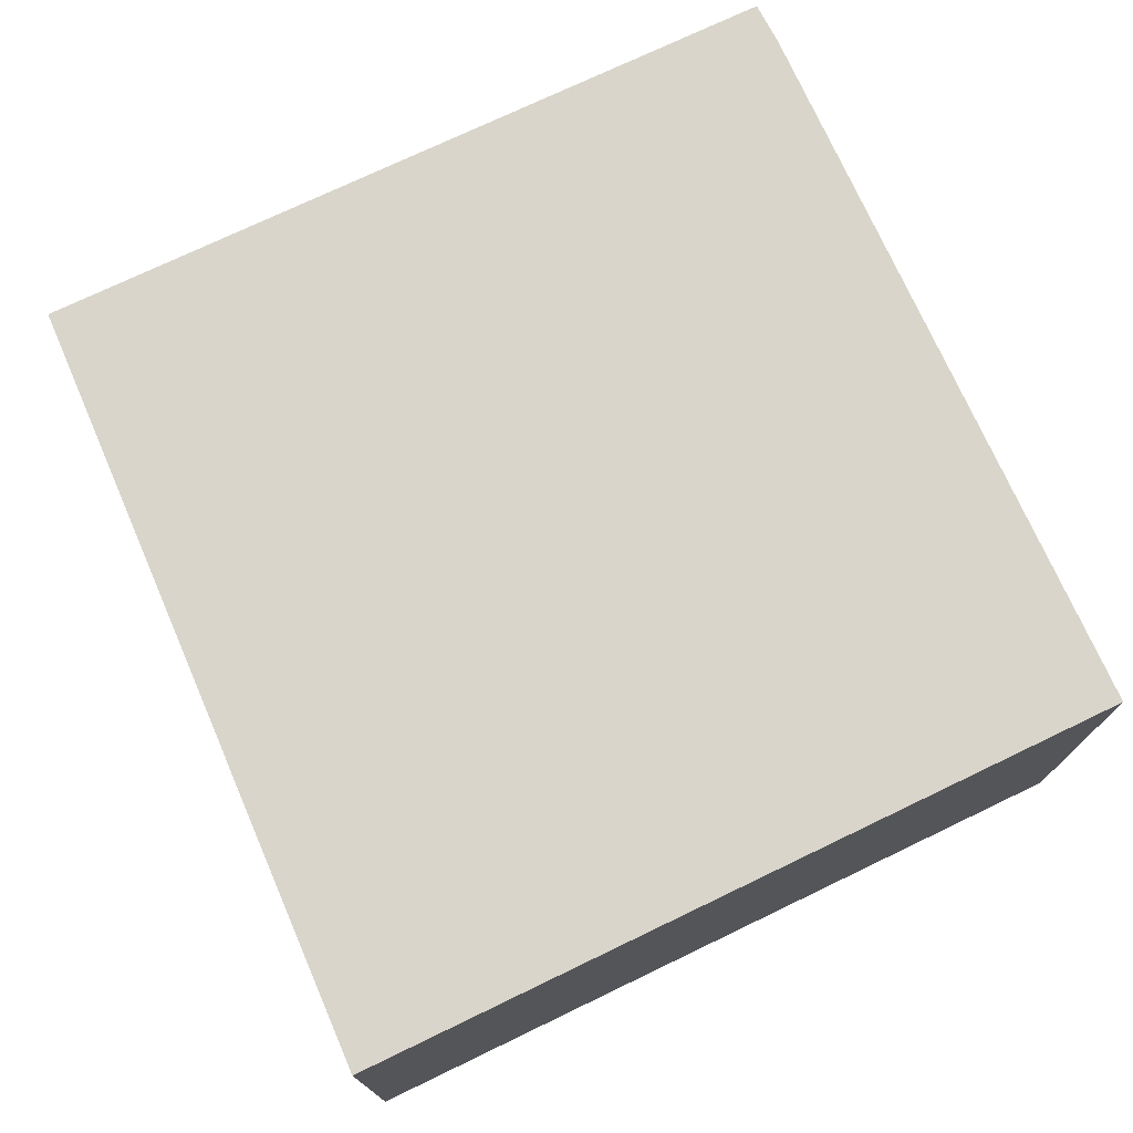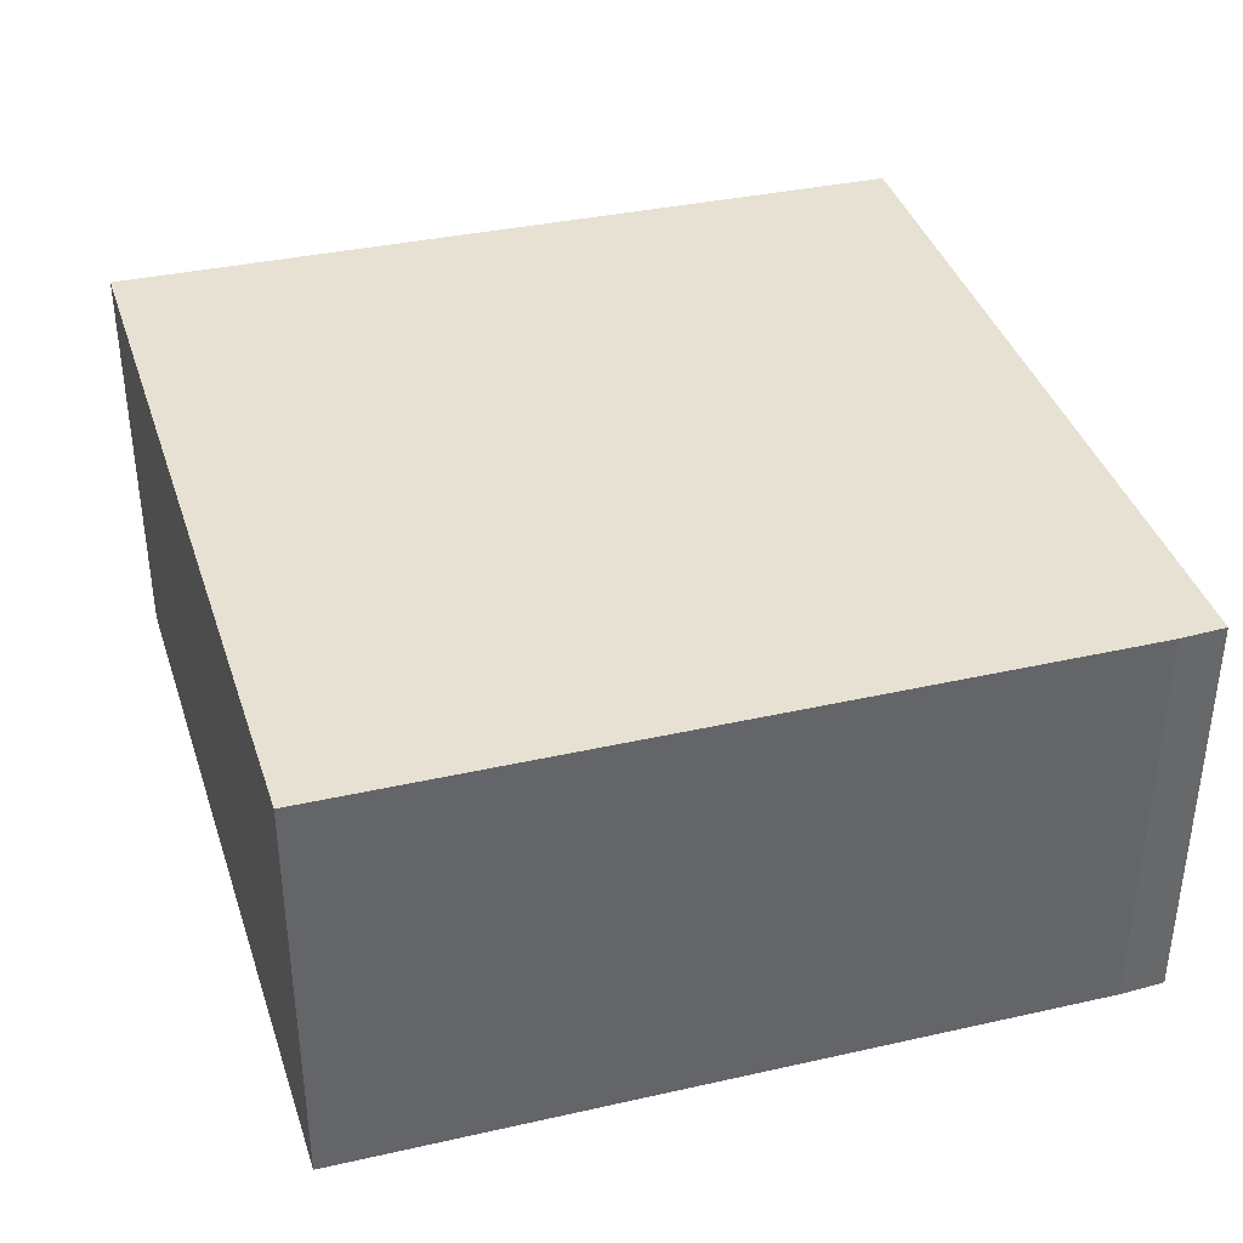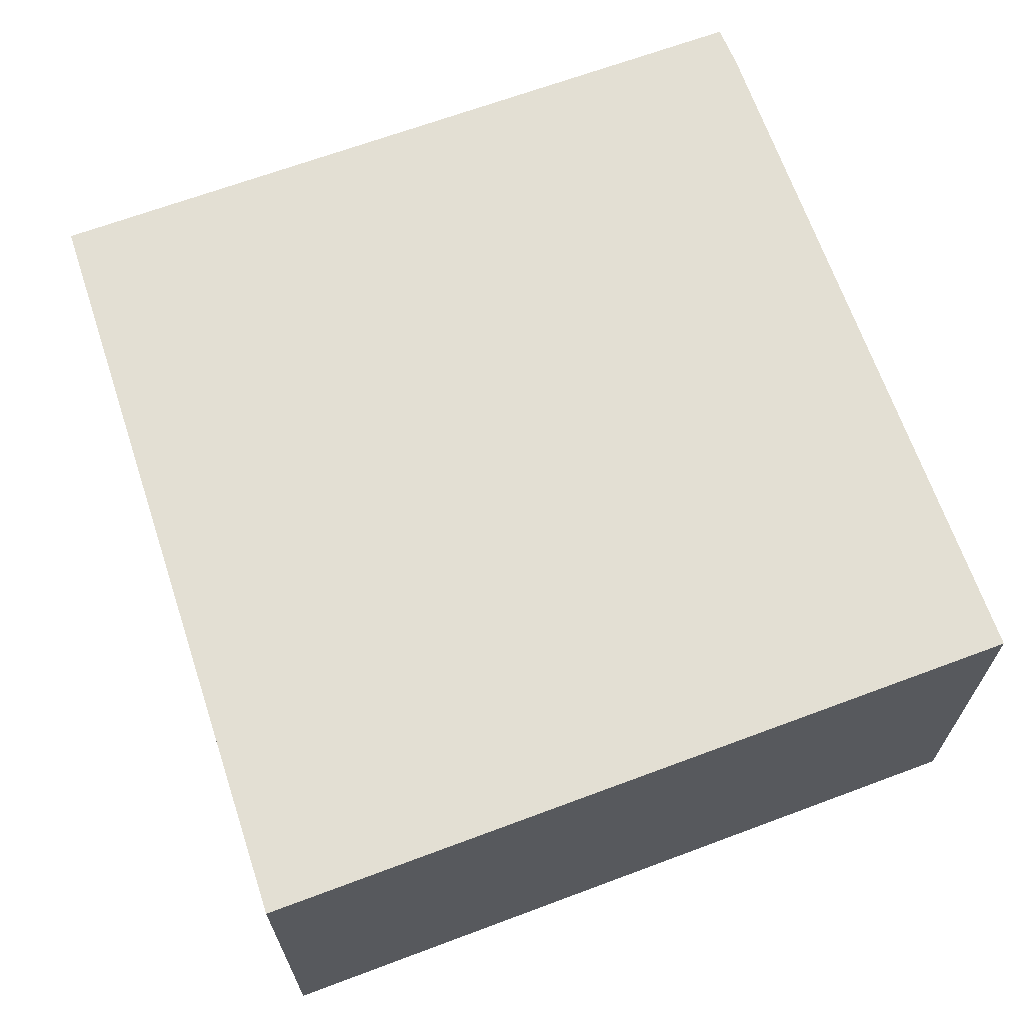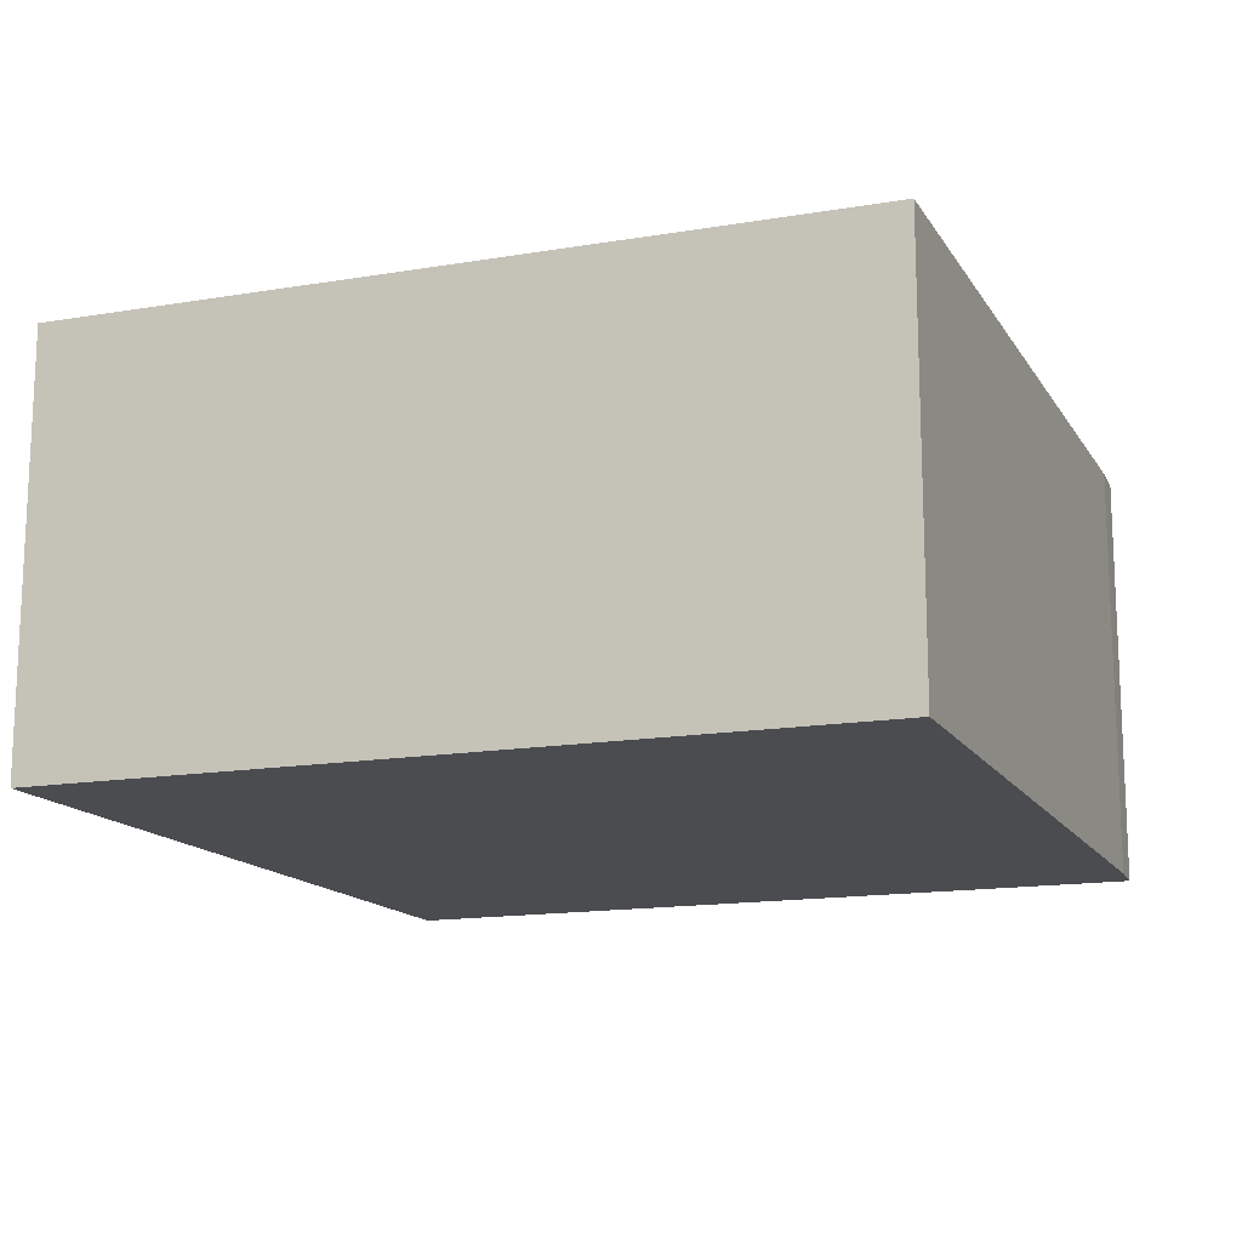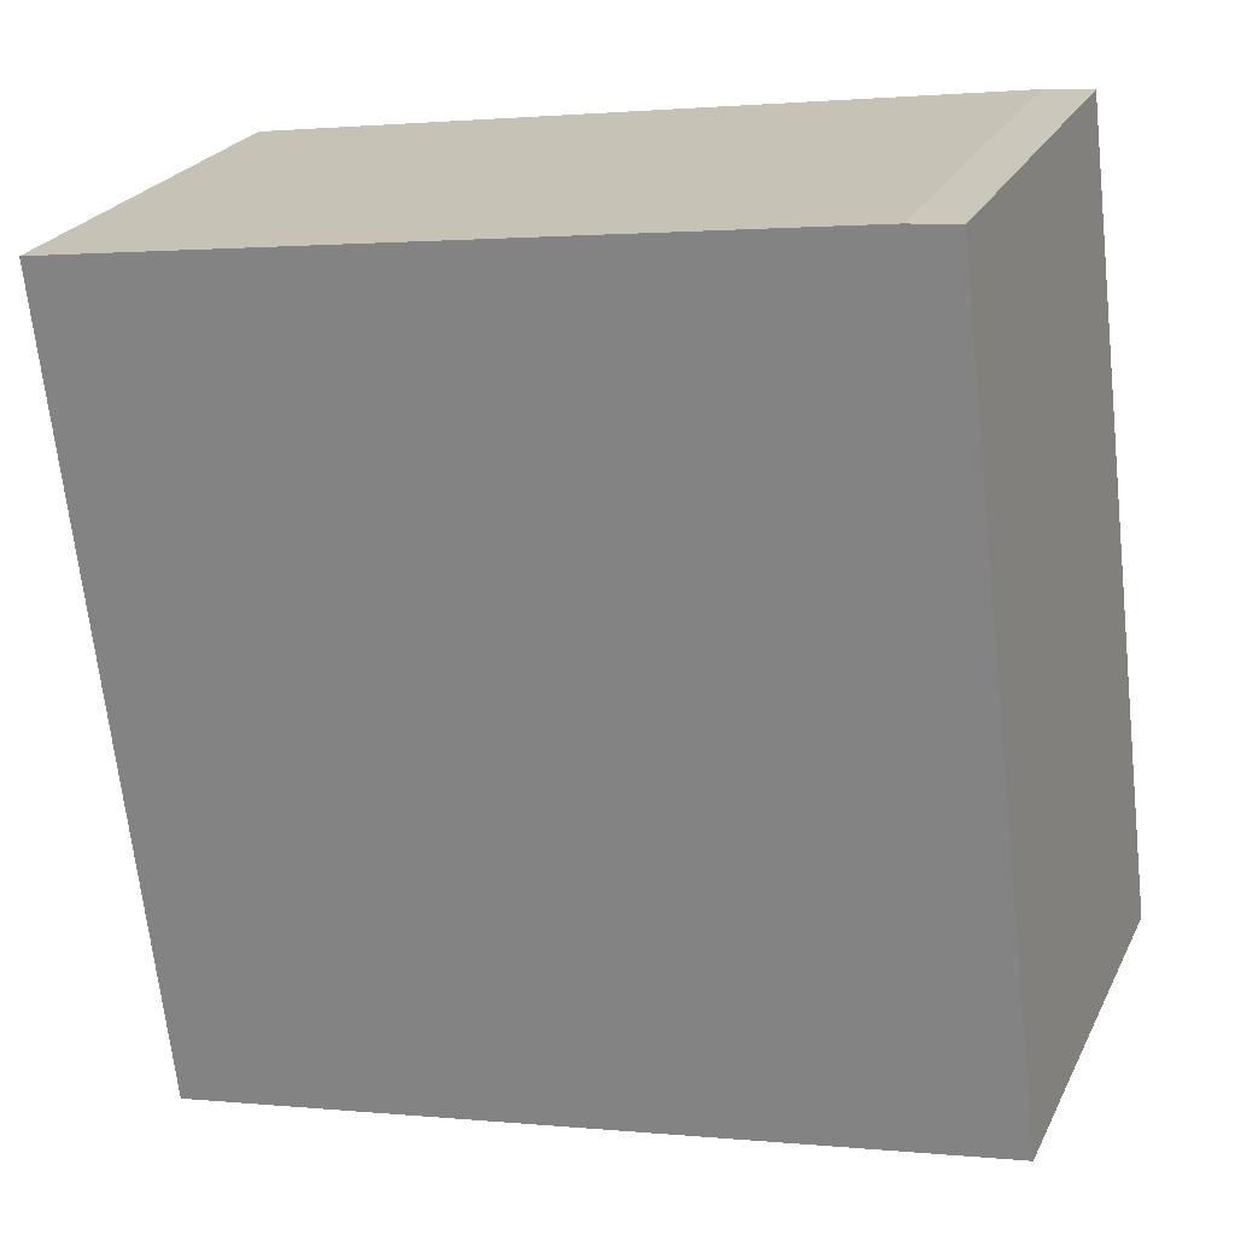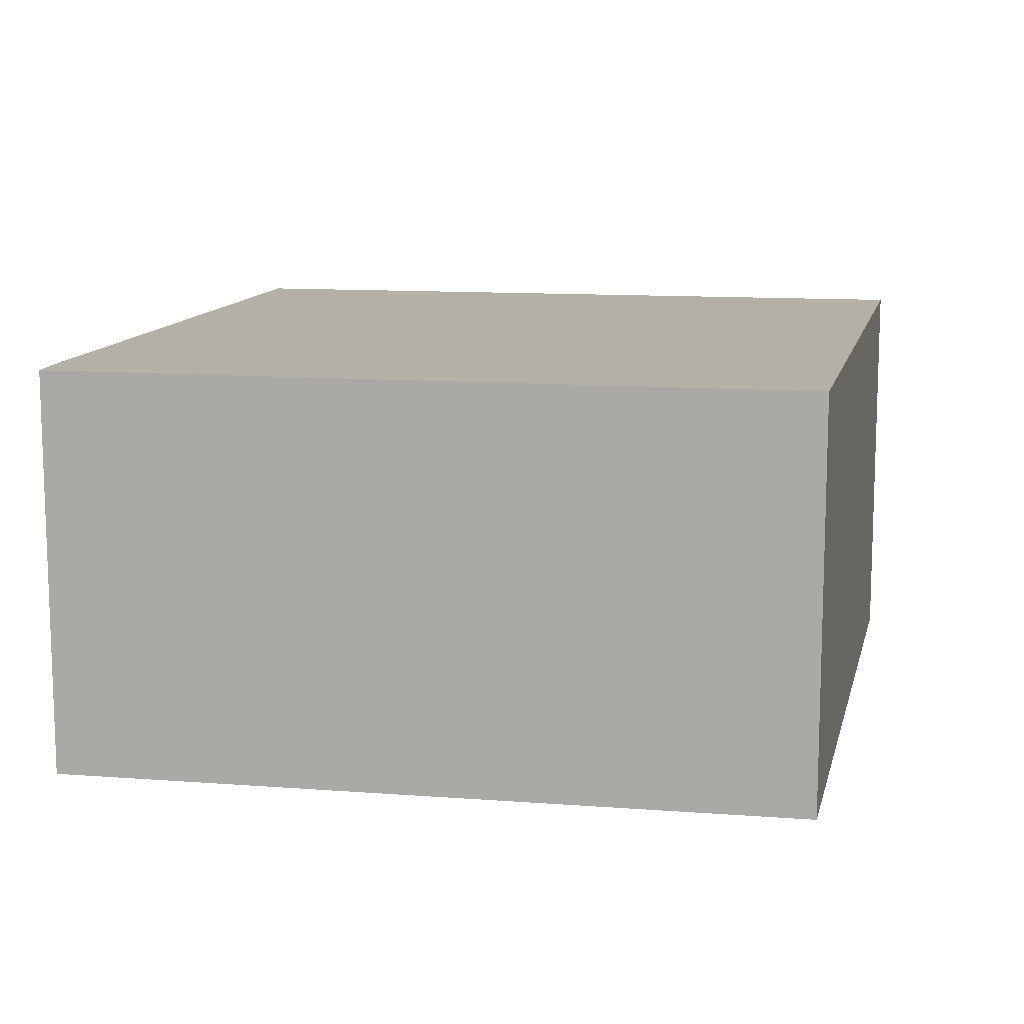
<metadata>
{"format":"obj","ext":"obj","renderer":"f3d","projection":"perspective","resolution":1024,"background":"white","views":[{"elev":74.6,"azim":-122.5,"up":"+Y"},{"elev":38.7,"azim":-24.1,"up":"+Y"},{"elev":67.0,"azim":-117.4,"up":"+Y"},{"elev":-15.0,"azim":-77.0,"up":"+Y"},{"elev":24.2,"azim":21.1,"up":"+Z"},{"elev":11.7,"azim":93.4,"up":"+Y"}]}
</metadata>
<code>
v  0 2.223 1.361e-16
v  4.673 2.223 -3.504
v  0.499 2.223 -4.181
v  4.17 2.223 0.587
v  3.929 2.223 0.566
v  4.17 -3.594e-17 0.587
v  4.673 2.146e-16 -3.504
v  0.499 2.56e-16 -4.181
v  0 0 0
v  3.929 -3.466e-17 0.566
g defaultobject
f 1 2 3
f 2 1 4
f 4 1 5
f 6 2 4
f 2 6 7
f 7 3 2
f 3 7 8
f 8 1 3
f 1 8 9
f 10 4 5
f 4 10 6
f 9 5 1
f 5 9 10
f 6 8 7
f 8 6 9
f 9 6 10

</code>
